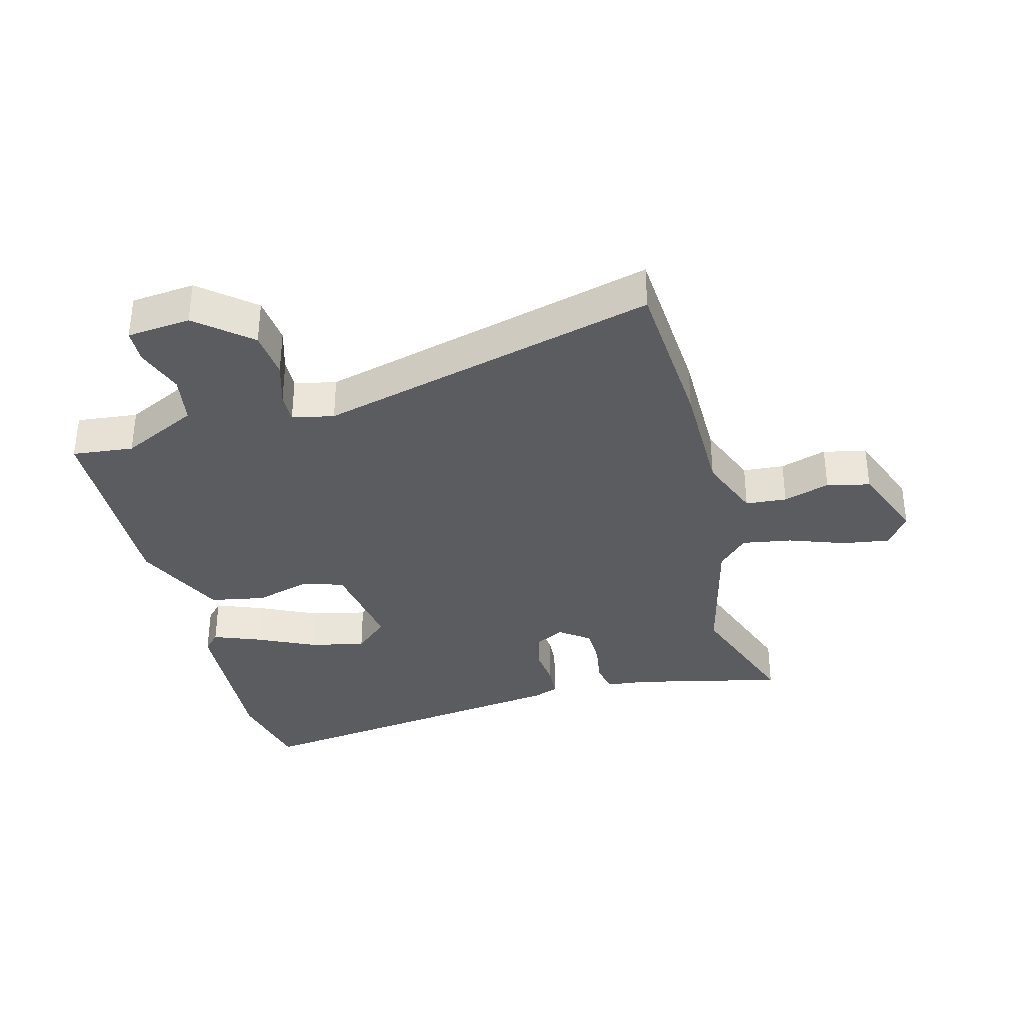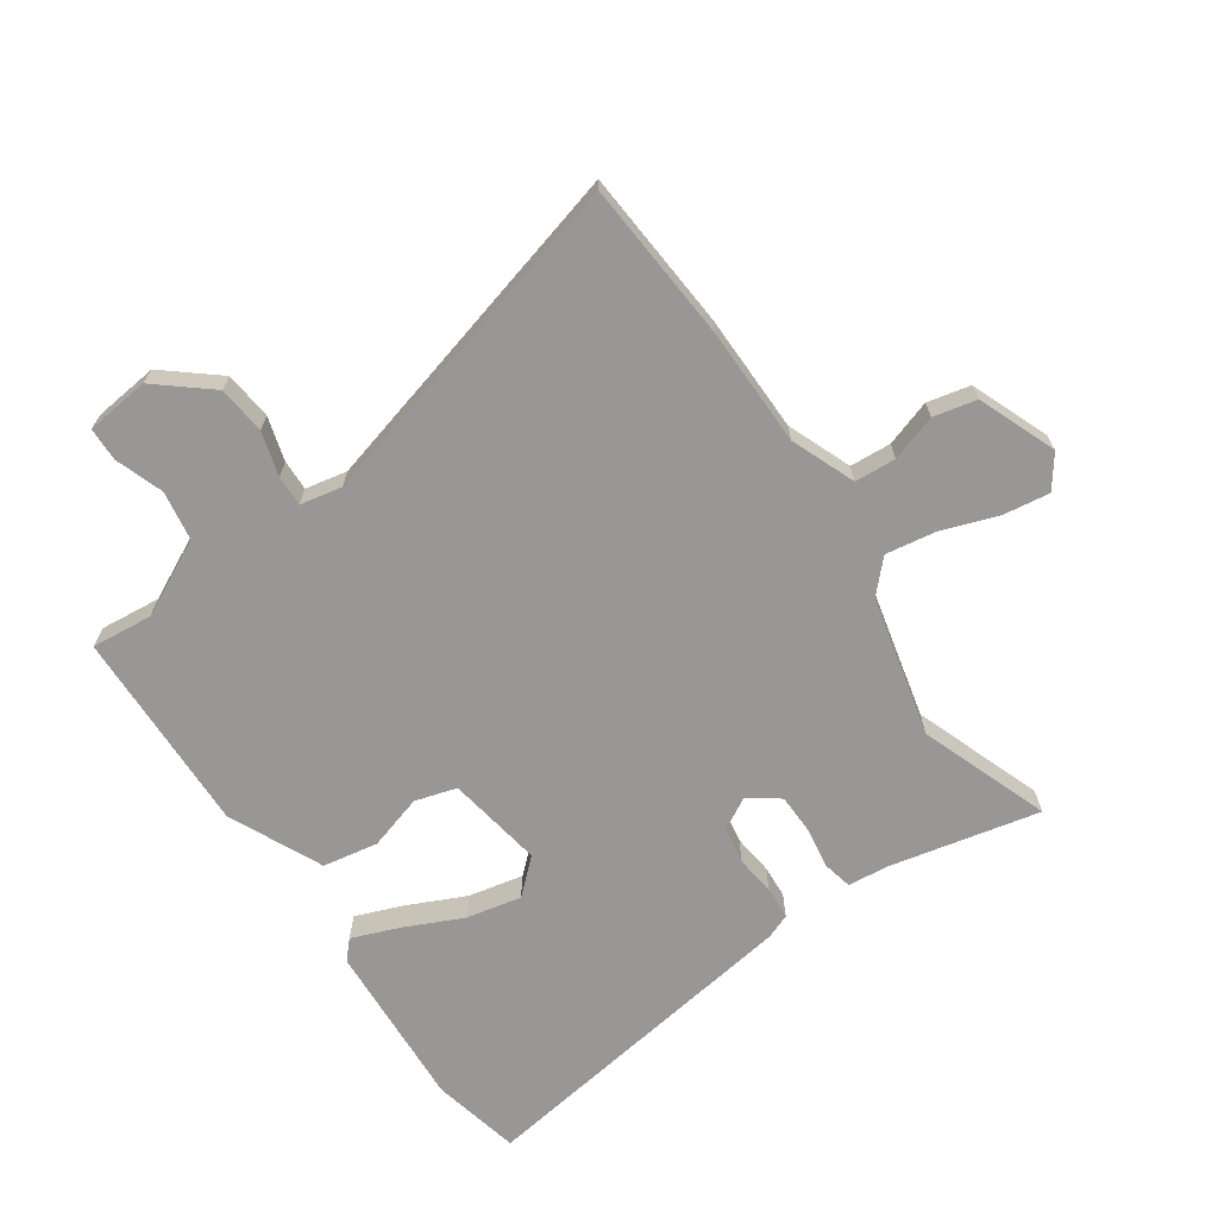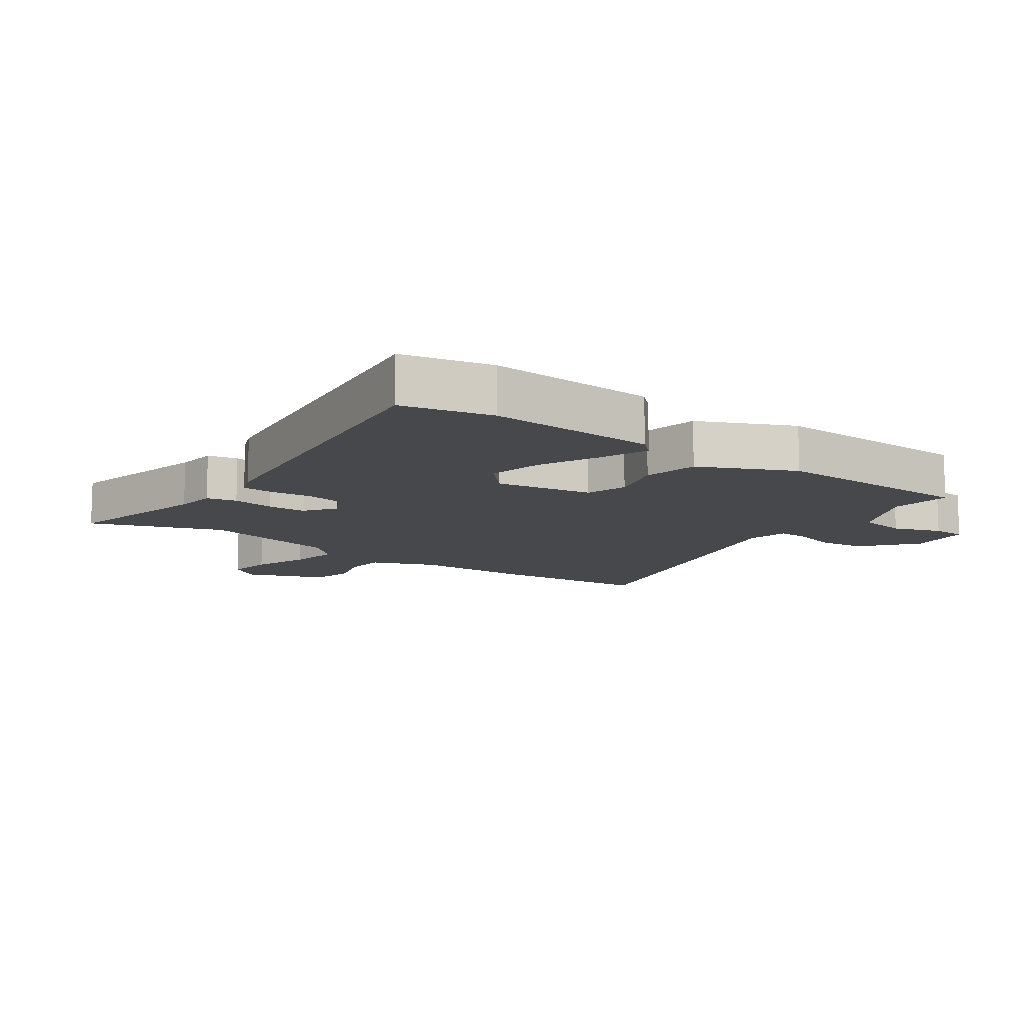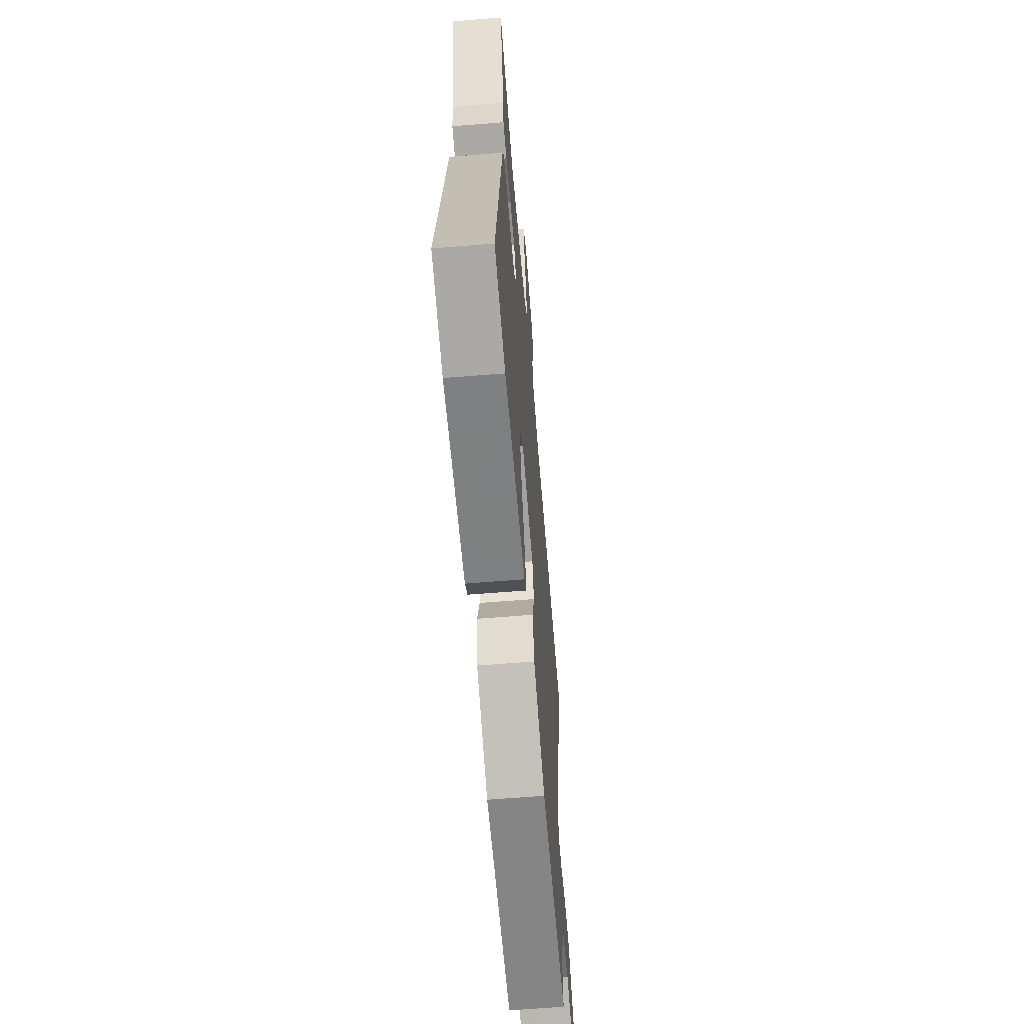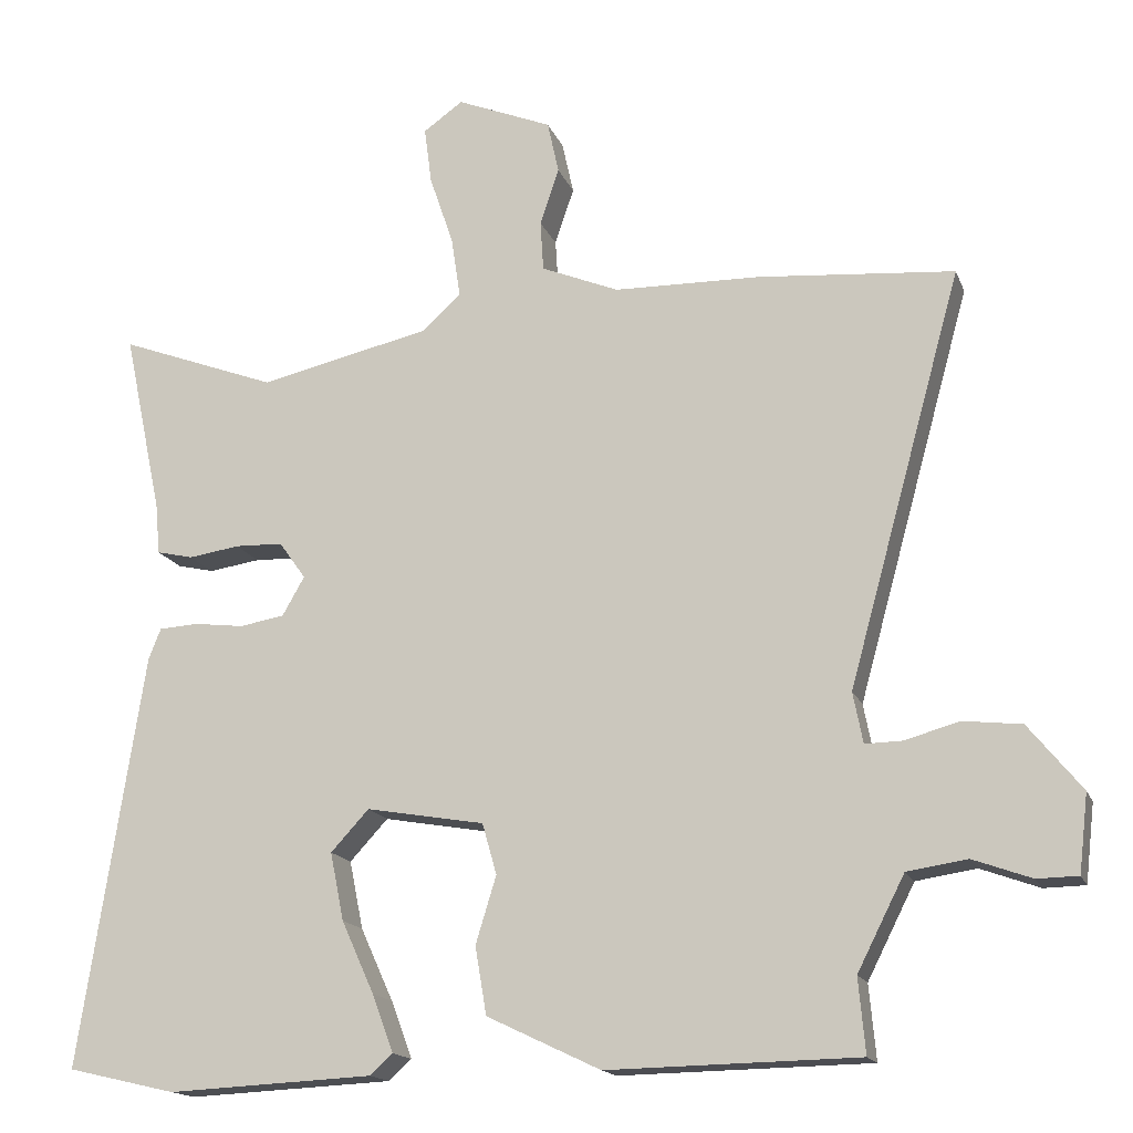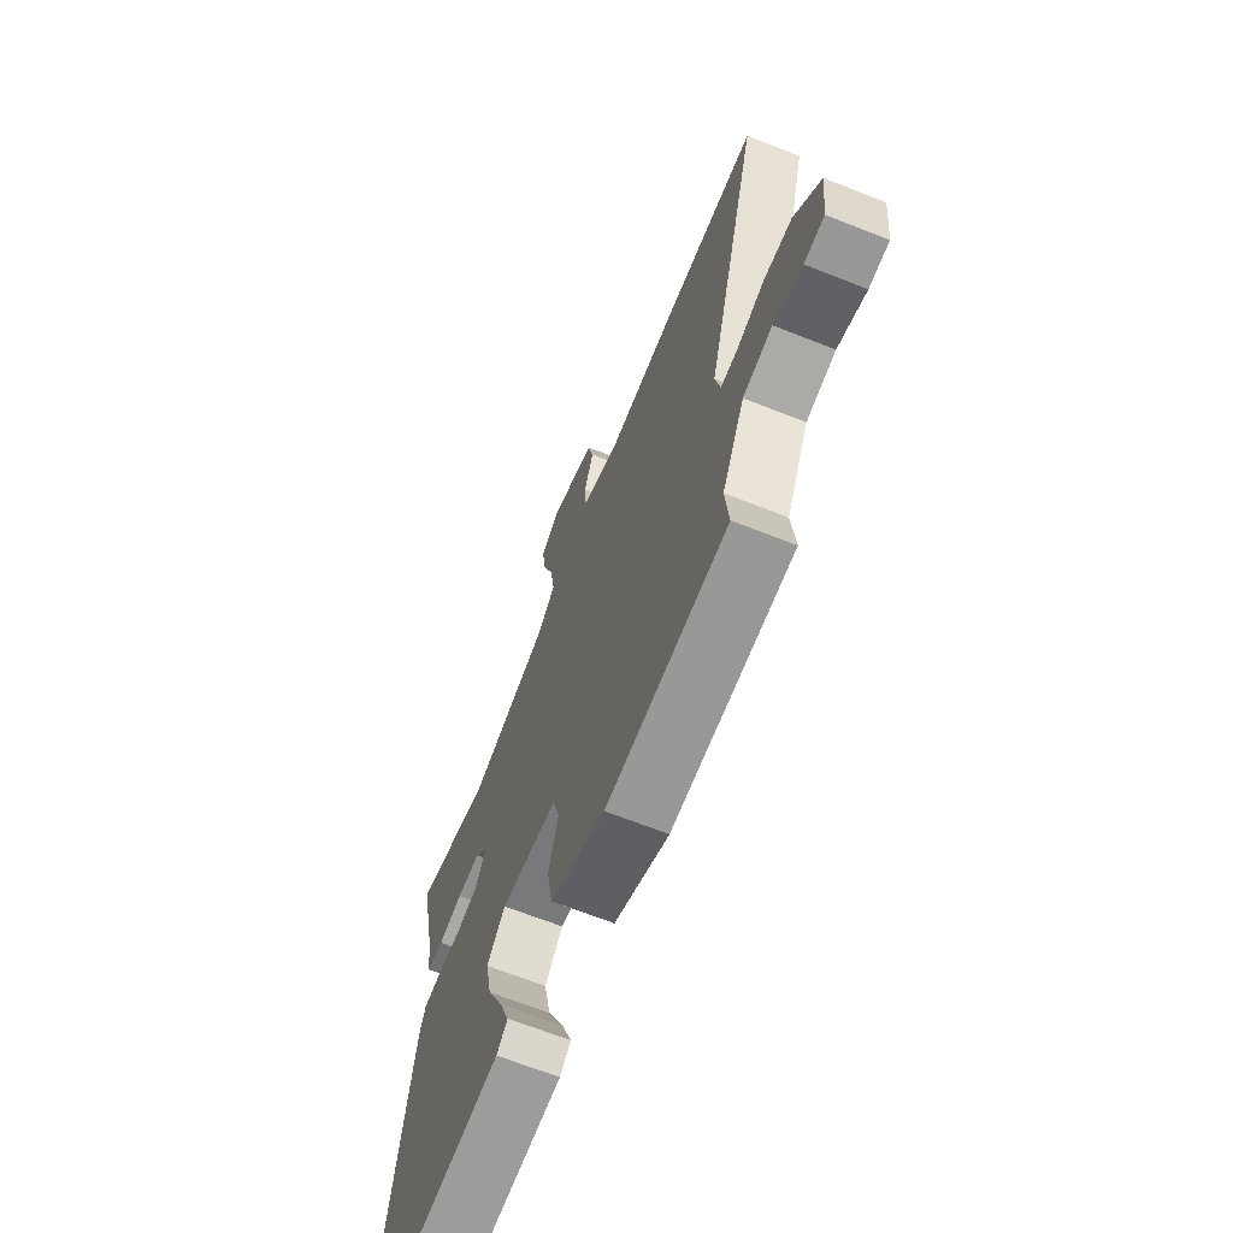
<metadata>
{"format":"obj","ext":"obj","renderer":"f3d","projection":"perspective","resolution":1024,"background":"white","views":[{"elev":-34.9,"azim":-76.2,"up":"+Y"},{"elev":-68.2,"azim":-56.0,"up":"+Y"},{"elev":-11.2,"azim":143.6,"up":"+Y"},{"elev":-62.7,"azim":94.7,"up":"+Z"},{"elev":-16.1,"azim":-163.4,"up":"+Z"},{"elev":-67.4,"azim":-111.6,"up":"+Z"}]}
</metadata>
<code>
v 0.331 0.07 0.437
v 0.539 0.07 0.515
v 0.488 0.07 0.274
v 0.482 0.07 0.208
v 0.434 0.07 0.197
v 0.367 0.07 0.207
v 0.304 0.07 0.205
v 0.269 0.07 0.156
v 0.298 0.07 0.105
v 0.357 0.07 0.095
v 0.422 0.07 0.103
v 0.474 0.07 0.1
v 0.49 0.07 0.06
v 0.574 0.07 -0.483
v 0.432 0.07 -0.516
v 0.162 0.07 -0.503
v 0.132 0.07 -0.476
v 0.16 0.07 -0.401
v 0.203 0.07 -0.306
v 0.221 0.07 -0.217
v 0.171 0.07 -0.163
v 0.016 0.07 -0.19
v -0.003 0.07 -0.257
v 0.024 0.07 -0.345
v 0.009 0.07 -0.434
v -0.14 0.07 -0.505
v -0.469 0.07 -0.499
v -0.46 0.07 -0.401
v -0.522 0.07 -0.279
v -0.601 0.07 -0.267
v -0.678 0.07 -0.295
v -0.732 0.07 -0.294
v -0.744 0.07 -0.192
v -0.674 0.07 -0.106
v -0.597 0.07 -0.097
v -0.526 0.07 -0.117
v -0.477 0.07 -0.118
v -0.464 0.07 -0.051
v -0.614 0.07 0.49
v -0.357 0.07 0.512
v -0.165 0.07 0.516
v -0.063 0.07 0.558
v -0.059 0.07 0.624
v -0.084 0.07 0.698
v -0.069 0.07 0.767
v 0.056 0.07 0.818
v 0.108 0.07 0.781
v 0.098 0.07 0.706
v 0.067 0.07 0.615
v 0.055 0.07 0.535
v 0.105 0.07 0.488
v 0.331 0 0.437
v 0.539 0 0.515
v 0.488 0 0.274
v 0.482 0 0.208
v 0.434 0 0.197
v 0.367 0 0.207
v 0.304 0 0.205
v 0.269 0 0.156
v 0.298 0 0.105
v 0.357 0 0.095
v 0.422 0 0.103
v 0.474 0 0.1
v 0.49 0 0.06
v 0.574 0 -0.483
v 0.432 0 -0.516
v 0.162 0 -0.503
v 0.132 0 -0.476
v 0.16 0 -0.401
v 0.203 0 -0.306
v 0.221 0 -0.217
v 0.171 0 -0.163
v 0.016 0 -0.19
v -0.003 0 -0.257
v 0.024 0 -0.345
v 0.009 0 -0.434
v -0.14 0 -0.505
v -0.469 0 -0.499
v -0.46 0 -0.401
v -0.522 0 -0.279
v -0.601 0 -0.267
v -0.678 0 -0.295
v -0.732 0 -0.294
v -0.744 0 -0.192
v -0.674 0 -0.106
v -0.597 0 -0.097
v -0.526 0 -0.117
v -0.477 0 -0.118
v -0.464 0 -0.051
v -0.614 0 0.49
v -0.357 0 0.512
v -0.165 0 0.516
v -0.063 0 0.558
v -0.059 0 0.624
v -0.084 0 0.698
v -0.069 0 0.767
v 0.056 0 0.818
v 0.108 0 0.781
v 0.098 0 0.706
v 0.067 0 0.615
v 0.055 0 0.535
v 0.105 0 0.488
f 46 47 48 49
f 46 49 50
f 43 44 45 46
f 42 43 46 50
f 41 42 50 51
f 38 39 40 41
f 37 38 41 51
f 33 34 35 36
f 33 36 37
f 30 31 32 33
f 29 30 33 37
f 28 29 37 51
f 23 24 25 26
f 22 23 26 27
f 16 17 18 19
f 14 15 16 19
f 14 19 20
f 13 14 20 21
f 10 11 12 13
f 9 10 13 21
f 3 4 5 6
f 1 2 3 6
f 1 6 7
f 51 1 7 8
f 22 27 28 51
f 8 9 21 22
f 8 22 51
f 100 99 98 97
f 101 100 97
f 97 96 95 94
f 101 97 94 93
f 102 101 93 92
f 92 91 90 89
f 102 92 89 88
f 87 86 85 84
f 88 87 84
f 84 83 82 81
f 88 84 81 80
f 102 88 80 79
f 77 76 75 74
f 78 77 74 73
f 70 69 68 67
f 70 67 66 65
f 71 70 65
f 72 71 65 64
f 64 63 62 61
f 72 64 61 60
f 57 56 55 54
f 57 54 53 52
f 58 57 52
f 59 58 52 102
f 102 79 78 73
f 73 72 60 59
f 102 73 59
f 1 52 53 2
f 2 53 54 3
f 3 54 55 4
f 4 55 56 5
f 5 56 57 6
f 6 57 58 7
f 7 58 59 8
f 8 59 60 9
f 9 60 61 10
f 10 61 62 11
f 11 62 63 12
f 12 63 64 13
f 13 64 65 14
f 14 65 66 15
f 15 66 67 16
f 16 67 68 17
f 17 68 69 18
f 18 69 70 19
f 19 70 71 20
f 20 71 72 21
f 21 72 73 22
f 22 73 74 23
f 23 74 75 24
f 24 75 76 25
f 25 76 77 26
f 26 77 78 27
f 27 78 79 28
f 28 79 80 29
f 29 80 81 30
f 30 81 82 31
f 31 82 83 32
f 32 83 84 33
f 33 84 85 34
f 34 85 86 35
f 35 86 87 36
f 36 87 88 37
f 37 88 89 38
f 38 89 90 39
f 39 90 91 40
f 40 91 92 41
f 41 92 93 42
f 42 93 94 43
f 43 94 95 44
f 44 95 96 45
f 45 96 97 46
f 46 97 98 47
f 47 98 99 48
f 48 99 100 49
f 49 100 101 50
f 50 101 102 51
f 51 102 52 1

</code>
